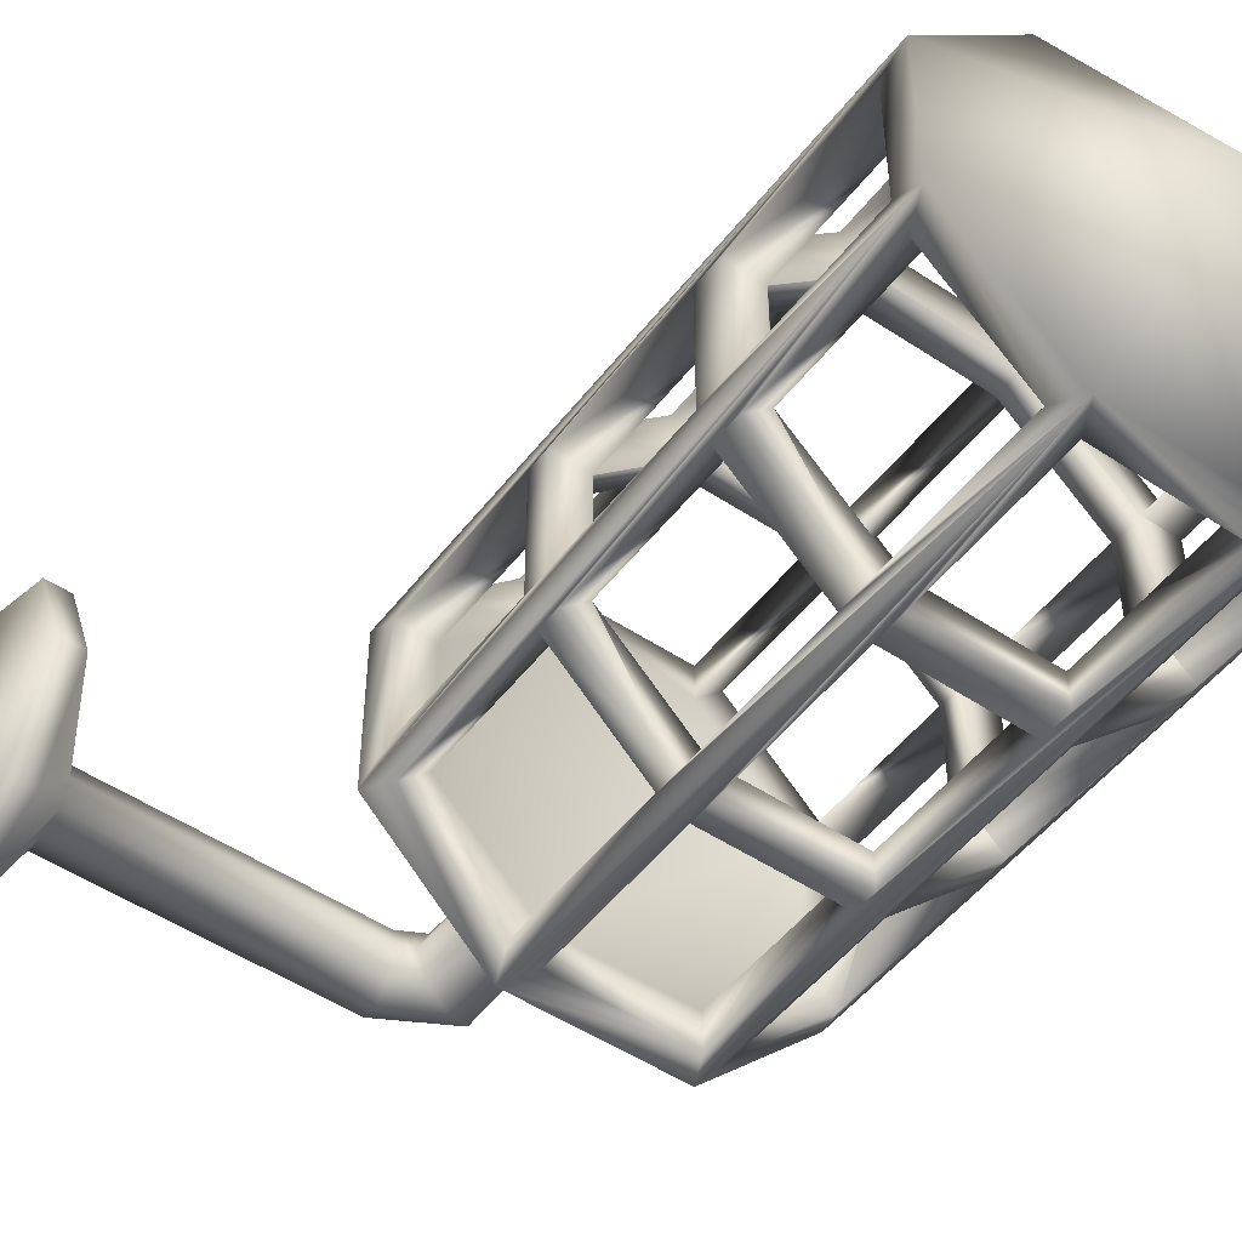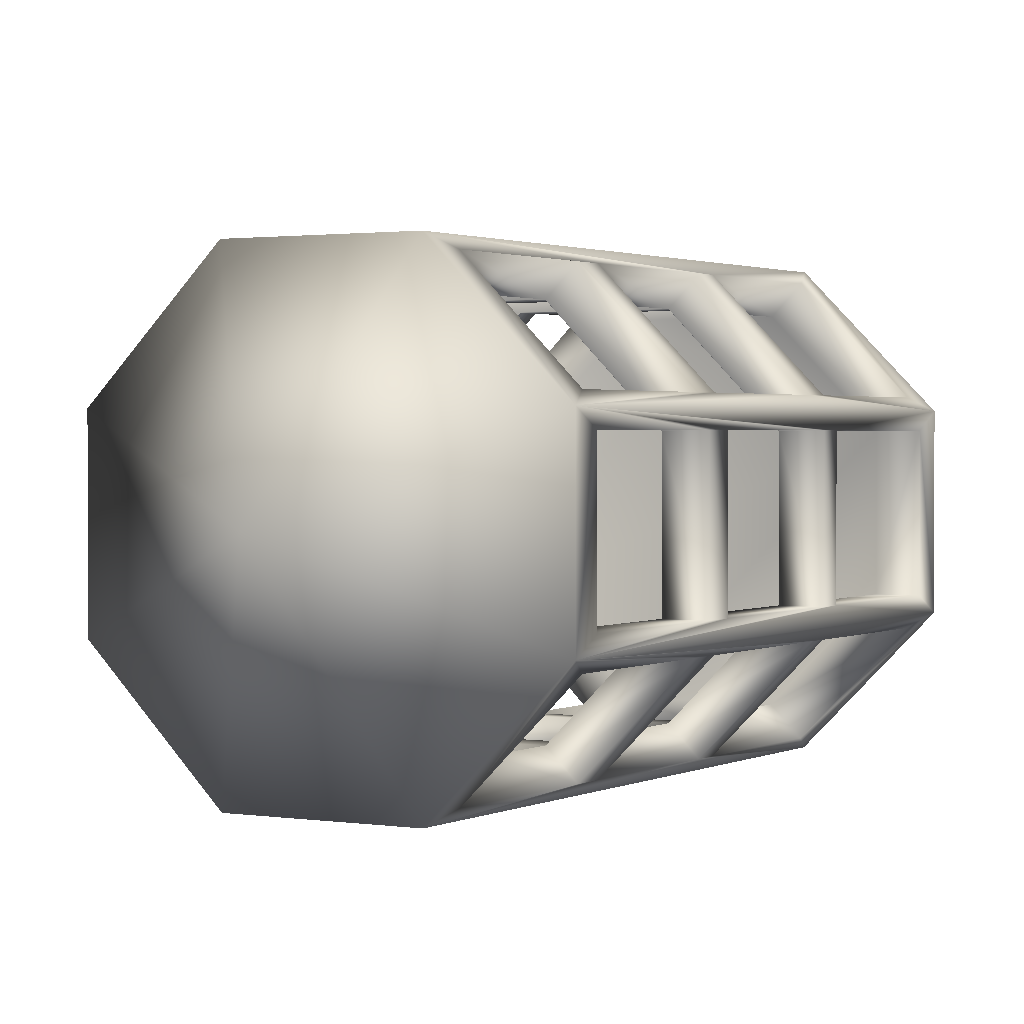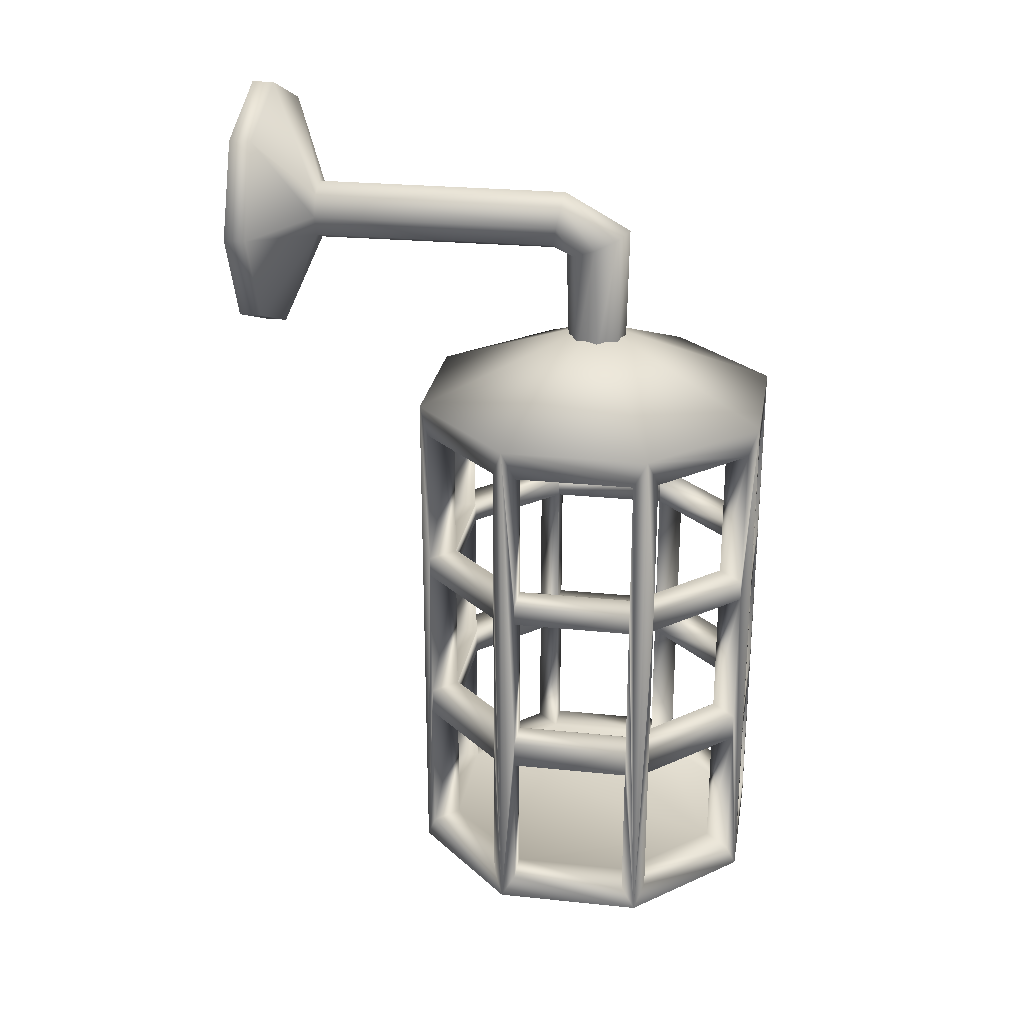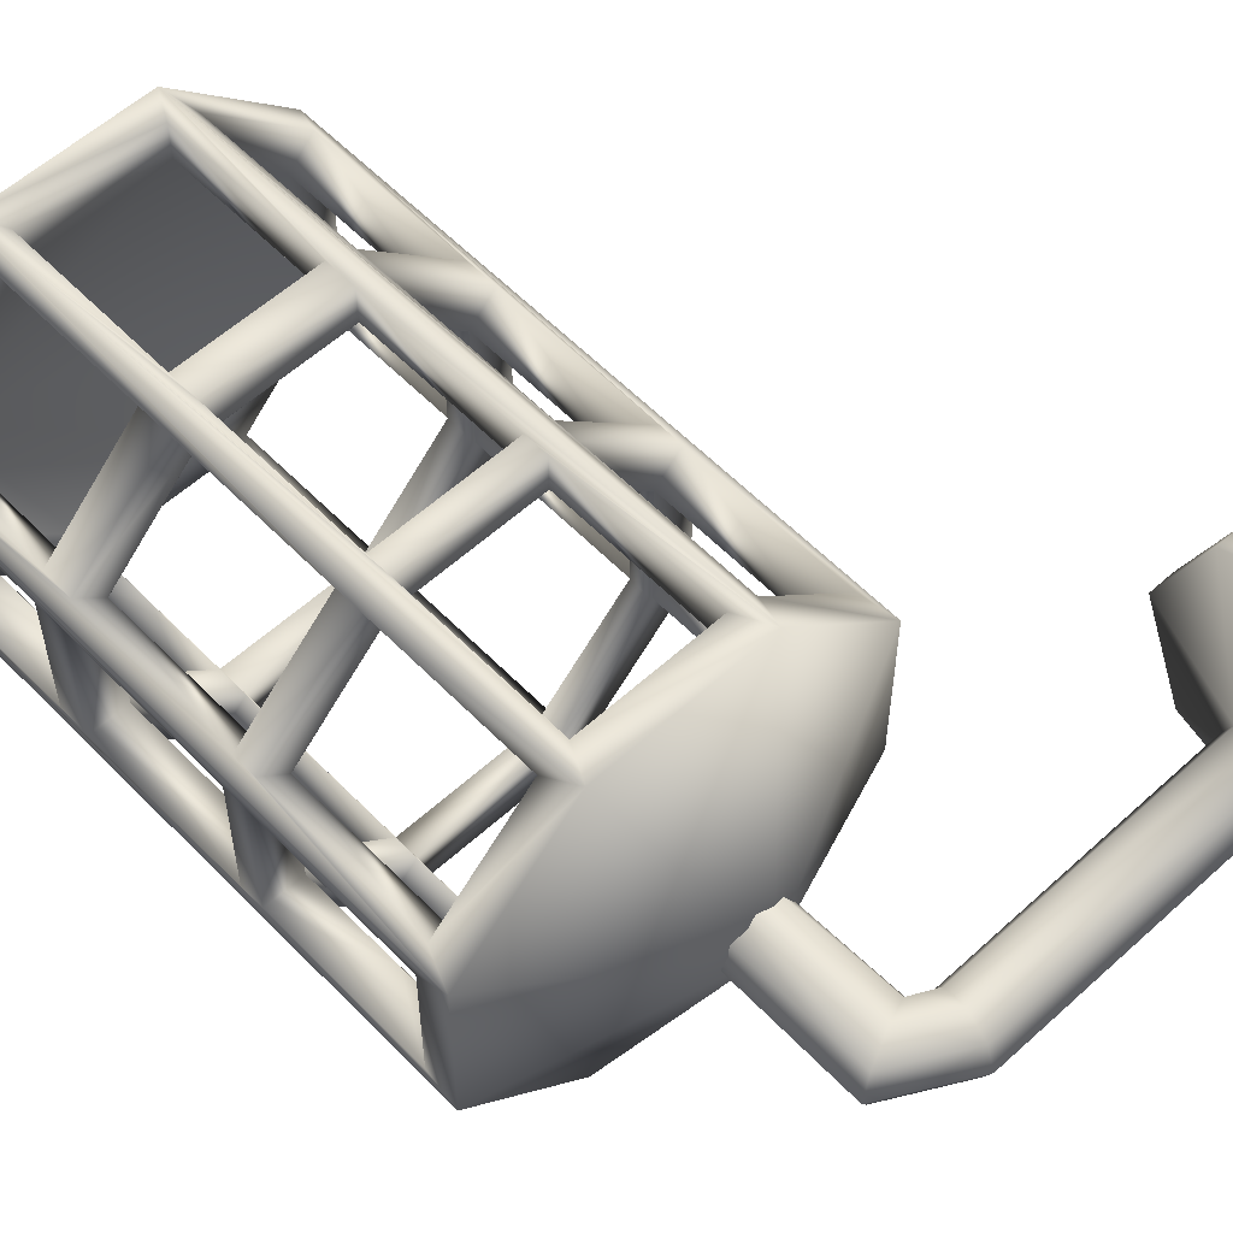
<metadata>
{"format":"obj","ext":"obj","renderer":"f3d","projection":"perspective","resolution":1024,"background":"white","views":[{"elev":-50.0,"azim":-36.2,"up":"+Z"},{"elev":1.5,"azim":30.4,"up":"+Z"},{"elev":25.7,"azim":9.4,"up":"+Y"},{"elev":57.2,"azim":136.6,"up":"+Z"}]}
</metadata>
<code>
v 0.09425 2.709 0.0306
v 0.1177 2.854 -0.03927
v 0.148 2.867 -0.02778
v 0.08751 2.841 -0.02777
v 0.1605 2.872 -6e-06
v 0.07498 2.836 6e-06
v 0.148 2.867 0.02777
v 0.1177 2.854 0.03927
v 0.08749 2.841 0.02778
v 0.07235 2.921 0
v 0.07025 2.91 -0.02777
v 0.06517 2.883 -0.03927
v 0.06008 2.855 -0.02777
v 0.05798 2.844 0
v 0.07025 2.91 0.02777
v 0.06517 2.883 0.03927
v 0.06008 2.855 0.02777
v -0.2639 2.854 0.02777
v -0.2639 2.842 0
v -0.2639 2.854 -0.02777
v -0.2639 2.882 -0.03927
v 0.1442 2.748 0.02594
v -0.2639 2.909 -0.02777
v -0.3214 3.004 -0.1169
v -0.3214 2.886 -0.166
v -0.3502 2.886 -0.166
v -0.3214 2.767 0.1204
v -0.3214 2.718 0.001757
v -0.3214 2.767 -0.1169
v -0.3502 2.767 -0.1169
v -0.3502 2.718 0.001757
v -0.3502 2.767 0.1204
v -0.3502 3.004 0.1204
v -0.3502 2.886 0.1695
v -0.2639 2.882 0.03927
v -0.3214 2.886 0.1695
v -0.3502 3.004 -0.1169
v -0.3502 3.054 0.001757
v 0.08163 2.748 0
v 0.1231 2.71 0.03909
v -0.2639 2.921 0
v -0.2639 2.909 0.02777
v 0.1183 2.748 -0.03668
v -0.3214 3.004 0.1204
v -0.3214 3.054 0.001757
v 0.1494 2.713 0.02484
v 0.07978 2.712 0.004341
v 0.1578 2.716 -0.003799
v 0.08816 2.715 -0.0243
v 0.155 2.748 0
v 0.1442 2.748 -0.02594
v 0.09237 2.748 -0.02594
v 0.1183 2.748 0.03668
v 0.09237 2.748 0.02594
v 0.1145 2.718 -0.03855
v 0.09237 2.748 0.02594
v 0.1183 2.748 0.03668
v 0.1433 2.719 -0.03005
v 0.1183 2.748 -0.03668
v 0.08163 2.748 0
v 0.1442 2.748 0.02594
v 0.09237 2.748 -0.02594
v 0.155 2.748 0
v 0.1442 2.748 -0.02594
v 0.1966 2.525 -0.1875
v 0.197 2.525 -0.1874
v 0.1966 2.525 -0.187
v -0.06748 2.414 0.07679
v -0.06748 2.387 0.07679
v -0.06742 2.387 -0.07808
v -0.06742 2.414 -0.07808
v -0.06748 2.198 0.07679
v -0.06748 2.163 0.07679
v -0.06742 2.163 -0.07808
v -0.06742 2.198 -0.07808
v 0.3065 2.525 -0.07745
v 0.3065 2.525 -0.07781
v 0.3065 2.414 -0.07781
v 0.3065 2.414 -0.07792
v 0.3065 2.387 -0.07792
v 0.3065 2.387 -0.07781
v 0.3065 2.198 -0.07781
v 0.3065 2.198 -0.07792
v 0.3065 2.163 -0.07792
v 0.3065 2.163 -0.07781
v 0.3065 2.074 -0.07781
v 0.3065 2.074 -0.07745
v 0.3065 2.163 -0.07745
v 0.3064 2.163 0.07694
v 0.3064 2.198 0.07694
v 0.3065 2.198 -0.07745
v 0.3065 2.387 -0.07745
v 0.3064 2.387 0.07694
v 0.3064 2.414 0.07694
v 0.3065 2.414 -0.07745
v 0.1968 2.414 0.1864
v 0.1968 2.387 0.1864
v 0.04198 2.387 0.1863
v 0.04198 2.414 0.1863
v 0.1968 2.198 0.1864
v 0.1968 2.163 0.1864
v 0.04198 2.163 0.1863
v 0.04198 2.198 0.1863
v 0.197 2.163 -0.1874
v 0.197 2.198 -0.1874
v 0.197 2.387 -0.1874
v 0.197 2.414 -0.1874
v 0.1966 2.414 -0.1875
v 0.04213 2.414 -0.1875
v 0.04213 2.387 -0.1875
v 0.1966 2.387 -0.1875
v 0.1966 2.198 -0.1875
v 0.04213 2.198 -0.1875
v 0.04213 2.163 -0.1875
v 0.1966 2.163 -0.1875
v 0.1966 2.074 -0.1875
v 0.197 2.074 -0.1875
v 0.04162 2.414 -0.187
v 0.04162 2.387 -0.187
v 0.04162 2.198 -0.187
v 0.04166 2.163 -0.1871
v 0.04166 2.198 -0.1871
v 0.04166 2.387 -0.1871
v 0.3061 2.074 -0.07745
v 0.3372 2.387 0.1086
v 0.3372 2.198 0.1086
v 0.35 1.94 0.09585
v 0.35 2.639 0.09585
v 0.3372 2.603 0.1086
v 0.3372 2.414 0.1086
v 0.3061 2.603 0.07745
v 0.3061 2.414 0.07745
v 0.02327 1.94 0.2309
v 0.01052 2.198 0.2181
v 0.01052 2.163 0.2181
v 0.01052 1.974 0.2181
v -0.09893 1.974 0.1085
v -0.1119 1.94 0.09549
v 0.3501 2.414 -0.07745
v 0.3502 1.94 -0.09549
v 0.3502 2.639 -0.09549
v 0.35 2.603 0.07745
v 0.3501 2.603 -0.07745
v 0.1191 1.832 0
v -0.1118 1.94 -0.09585
v 0.04166 2.603 0.187
v 0.04166 2.603 0.2309
v 0.04166 2.414 0.2309
v 0.04166 2.414 0.187
v -0.1118 2.639 -0.09585
v 0.02362 2.639 -0.231
v 0.02362 1.94 -0.231
v 0.01061 2.414 -0.218
v 0.01061 2.603 -0.218
v -0.09901 2.603 -0.1086
v 0.01061 2.198 -0.218
v 0.01061 2.163 -0.218
v -0.09901 2.163 -0.1086
v -0.09901 2.198 -0.1086
v 0.04166 2.198 0.2309
v 0.04166 2.387 0.2309
v 0.02327 2.639 0.2309
v 0.04166 1.974 0.2309
v 0.04166 2.163 0.2309
v 0.1966 2.603 0.231
v 0.1966 2.414 0.231
v 0.2146 1.94 0.231
v 0.2146 2.639 0.231
v 0.1191 2.74 0
v 0.215 2.639 -0.2309
v 0.3372 1.974 -0.1085
v 0.3372 2.163 -0.1085
v 0.3372 2.198 -0.1085
v 0.215 1.94 -0.2309
v 0.2277 1.974 -0.2181
v -0.1118 2.198 -0.07745
v -0.1118 2.387 -0.07745
v -0.1118 1.974 -0.07745
v -0.1118 2.163 -0.07745
v 0.2277 2.387 -0.2181
v 0.3372 2.387 -0.1085
v -0.1119 2.198 0.07745
v -0.1119 2.163 0.07745
v -0.1119 1.974 0.07745
v -0.06787 1.974 -0.07745
v -0.06787 2.163 -0.07745
v 0.2277 2.414 -0.2181
v 0.2277 2.603 -0.2181
v 0.1966 2.603 -0.187
v 0.1966 2.198 0.231
v 0.1966 2.163 0.231
v 0.1966 1.974 0.231
v -0.1119 2.387 0.07745
v -0.1119 2.414 0.07745
v -0.1118 2.414 -0.07745
v -0.1118 2.603 -0.07745
v 0.1966 2.074 -0.187
v 0.1966 1.974 -0.187
v 0.2277 2.163 -0.2181
v -0.06787 2.198 -0.07745
v -0.09901 2.387 -0.1086
v -0.06787 2.387 -0.07745
v 0.1966 2.414 0.187
v 0.1966 2.603 0.187
v -0.06787 2.163 0.07745
v -0.06787 1.974 0.07745
v 0.01052 2.387 0.2181
v 0.04166 2.387 0.187
v 0.04166 2.198 0.187
v -0.1119 2.639 0.09549
v 0.04166 2.163 0.187
v 0.04166 1.974 0.187
v 0.2276 1.974 0.218
v 0.1966 1.974 0.187
v 0.1966 2.163 0.187
v 0.2276 2.163 0.218
v 0.3372 2.414 -0.1085
v 0.3372 2.603 -0.1085
v -0.1119 2.603 0.07745
v 0.01052 2.603 0.2181
v -0.09893 2.603 0.1085
v -0.06787 2.603 0.07745
v -0.06787 2.603 -0.07745
v 0.04166 2.603 -0.187
v 0.04166 2.603 -0.231
v 0.1966 2.603 -0.2309
v 0.3061 2.603 -0.07745
v 0.2276 2.603 0.218
v -0.09893 2.198 0.1085
v -0.09893 2.387 0.1085
v -0.09893 2.414 0.1085
v -0.09893 2.163 0.1085
v 0.2276 2.414 0.218
v 0.2276 2.198 0.218
v 0.2276 2.387 0.218
v -0.06787 2.414 -0.07745
v -0.09901 2.414 -0.1086
v 0.2277 2.198 -0.2181
v 0.35 2.414 0.07745
v 0.04166 2.198 -0.231
v 0.04166 2.387 -0.231
v -0.06787 2.198 0.07745
v -0.06787 2.387 0.07745
v 0.1966 2.198 -0.2309
v 0.1966 2.387 -0.2309
v 0.1966 2.414 -0.2309
v 0.3372 1.974 0.1086
v 0.3501 2.198 -0.07745
v 0.3501 2.163 -0.07745
v 0.3501 1.974 -0.07745
v 0.35 1.974 0.07745
v 0.35 2.198 0.07745
v 0.35 2.387 0.07745
v 0.3061 2.198 0.07745
v 0.3061 2.387 0.07745
v 0.01061 2.387 -0.218
v 0.01061 1.974 -0.218
v 0.04166 2.163 -0.231
v 0.04166 1.974 -0.231
v 0.1966 1.974 -0.2309
v 0.1966 2.387 0.231
v -0.06787 2.414 0.07745
v 0.04166 2.414 -0.231
v -0.09901 1.974 -0.1086
v 0.3061 1.974 -0.07745
v 0.04166 1.974 -0.187
v 0.3061 1.974 0.07745
v 0.3372 2.163 0.1086
v 0.3061 2.163 0.07745
v 0.01052 2.414 0.2181
v 0.1966 2.387 0.187
v 0.1966 2.198 0.187
v 0.35 2.163 0.07745
v 0.3501 2.387 -0.07745
v 0.1966 2.163 -0.2309
v 0.3061 2.525 -0.07745
v 0.04166 2.525 -0.1871
v 0.04166 2.074 -0.1871
g Default_Layer
f 43 62 56
f 64 43 56
f 63 64 56
f 22 63 56
f 57 22 56
f 59 52 54
f 51 59 54
f 50 51 54
f 61 50 54
f 53 61 54
f 34 33 37
f 32 34 37
f 31 32 37
f 30 31 37
f 26 30 37
f 21 20 25
f 19 18 28
f 20 19 29
f 2 58 55
f 4 55 49
f 29 19 28
f 3 48 58
f 6 49 47
f 28 18 27
f 5 46 48
f 25 20 29
f 9 47 1
f 7 40 46
f 8 1 40
f 12 3 2
f 37 33 38
f 13 2 4
f 11 5 3
f 14 4 6
f 10 7 5
f 17 6 9
f 15 8 7
f 16 9 8
f 41 15 10
f 23 10 11
f 21 11 12
f 20 12 13
f 19 13 14
f 18 14 17
f 42 16 15
f 35 17 16
f 37 45 24
f 26 24 25
f 36 18 35
f 24 41 23
f 33 36 44
f 32 28 27
f 25 23 21
f 30 25 29
f 34 27 36
f 31 29 28
f 38 44 45
f 44 35 42
f 45 42 41
f 44 42 45
f 36 35 44
f 33 44 38
f 30 29 31
f 32 27 34
f 26 25 30
f 24 23 25
f 31 28 32
f 34 36 33
f 45 41 24
f 27 18 36
f 37 24 26
f 38 45 37
f 18 17 35
f 35 16 42
f 19 14 18
f 20 13 19
f 21 12 20
f 23 11 21
f 41 10 23
f 42 15 41
f 54 52 60
f 17 9 16
f 16 8 15
f 14 6 17
f 15 7 10
f 13 4 14
f 10 5 11
f 12 2 13
f 11 3 12
f 9 1 8
f 8 40 7
f 6 47 9
f 7 46 5
f 4 49 6
f 5 48 3
f 2 55 4
f 3 58 2
f 56 62 39
f 65 66 67
f 68 70 71
f 72 74 75
f 76 78 95
f 96 98 99
f 100 102 103
f 104 105 66
f 99 69 68
f 103 73 72
f 108 112 65
f 94 97 96
f 90 101 100
f 118 123 109
f 124 87 86
f 125 128 130
f 129 132 130
f 133 137 138
f 139 141 143
f 144 138 145
f 146 148 149
f 150 151 155
f 156 158 159
f 160 133 164
f 162 165 168
f 169 170 151
f 171 140 175
f 176 145 179
f 106 181 80
f 138 178 145
f 144 127 167
f 183 176 179
f 178 186 179
f 66 189 67
f 167 163 133
f 193 195 177
f 117 199 104
f 200 201 202
f 203 165 204
f 193 138 194
f 183 206 184
f 207 209 134
f 169 150 210
f 211 163 212
f 213 215 216
f 169 141 170
f 188 141 218
f 150 219 210
f 204 131 228
f 229 138 232
f 81 173 82
f 125 233 235
f 155 236 237
f 229 135 134
f 144 145 152
f 162 210 220
f 169 151 150
f 144 140 127
f 180 170 187
f 239 131 142
f 105 180 106
f 174 199 175
f 144 167 133
f 122 241 123
f 242 193 243
f 244 245 174
f 213 127 247
f 233 204 228
f 140 251 127
f 252 253 127
f 254 125 255
f 104 172 84
f 156 152 157
f 201 159 145
f 152 260 174
f 261 167 166
f 169 210 162
f 79 187 107
f 255 252 254
f 262 219 222
f 176 202 177
f 212 135 211
f 240 152 241
f 145 257 152
f 150 155 145
f 265 267 250
f 162 220 133
f 268 267 247
f 119 156 120
f 144 174 140
f 137 205 232
f 129 168 228
f 149 220 146
f 261 148 161
f 223 195 236
f 243 229 242
f 111 244 112
f 169 128 141
f 144 133 138
f 158 185 264
f 169 168 128
f 263 151 225
f 271 234 272
f 83 238 105
f 133 270 207
f 251 273 127
f 160 208 161
f 169 162 168
f 91 274 92
f 231 222 221
f 145 237 201
f 260 275 174
f 180 217 181
f 207 134 133
f 144 152 174
f 269 251 267
f 248 140 274
f 272 261 271
f 191 160 164
f 127 268 247
f 191 214 192
f 87 249 88
f 276 218 77
f 98 243 69
f 123 241 110
f 277 153 118
f 102 205 73
f 121 258 114
f 121 257 278
f 85 171 86
f 68 149 99
f 109 263 118
f 67 226 65
f 278 258 121
f 72 209 103
f 113 240 122
f 76 227 276
f 115 260 116
f 277 225 224
f 276 77 76
f 197 117 116
f 69 70 68
f 73 74 72
f 77 78 76
f 79 80 78
f 80 81 78
f 83 84 82
f 84 85 82
f 86 87 85
f 87 88 85
f 89 90 88
f 90 91 88
f 93 94 92
f 94 95 92
f 81 95 78
f 82 95 81
f 85 95 82
f 88 91 85
f 92 85 91
f 95 85 92
f 97 98 96
f 101 102 100
f 84 83 104
f 83 105 104
f 80 79 106
f 79 107 106
f 107 66 106
f 106 66 105
f 98 69 99
f 102 73 103
f 109 110 108
f 110 111 108
f 111 112 108
f 113 114 112
f 114 115 112
f 116 117 115
f 117 104 115
f 104 66 115
f 66 65 115
f 115 65 112
f 93 97 94
f 89 101 90
f 71 70 118
f 70 119 118
f 75 74 120
f 74 121 120
f 121 114 120
f 113 122 114
f 110 109 123
f 119 123 118
f 120 123 119
f 114 122 120
f 123 120 122
f 126 127 125
f 127 128 125
f 129 130 128
f 131 132 129
f 134 135 133
f 135 136 133
f 136 137 133
f 140 141 139
f 128 142 141
f 142 143 141
f 147 148 146
f 152 153 151
f 153 154 151
f 154 155 151
f 157 158 156
f 161 162 160
f 162 133 160
f 163 164 133
f 147 165 162
f 166 167 165
f 167 168 165
f 173 140 172
f 174 175 140
f 172 140 171
f 177 150 176
f 150 145 176
f 178 179 145
f 180 181 106
f 81 80 181
f 182 183 138
f 183 184 138
f 184 178 138
f 182 176 183
f 185 186 178
f 107 187 66
f 187 188 66
f 188 189 66
f 190 191 167
f 191 192 167
f 192 163 167
f 194 195 193
f 196 150 195
f 150 177 195
f 197 198 117
f 198 175 117
f 175 199 117
f 159 201 200
f 166 165 203
f 182 138 193
f 205 206 183
f 208 209 207
f 164 163 211
f 214 215 213
f 170 141 188
f 140 217 141
f 217 218 141
f 196 219 150
f 194 138 219
f 138 210 219
f 165 147 204
f 147 146 204
f 220 221 146
f 221 222 146
f 219 196 222
f 196 223 222
f 155 154 223
f 154 224 223
f 225 226 224
f 226 189 224
f 188 218 189
f 218 227 189
f 143 142 227
f 142 131 227
f 129 228 131
f 146 131 204
f 222 131 146
f 223 131 222
f 224 131 223
f 189 131 224
f 227 131 189
f 231 138 230
f 137 232 138
f 230 138 229
f 181 173 81
f 130 233 125
f 234 235 167
f 167 235 233
f 223 236 155
f 232 135 229
f 138 231 210
f 231 221 210
f 221 220 210
f 238 174 180
f 174 170 180
f 188 187 170
f 132 131 239
f 238 180 105
f 173 172 238
f 172 199 238
f 238 199 174
f 240 241 122
f 182 193 242
f 226 170 246
f 170 174 246
f 246 174 245
f 216 234 213
f 234 167 213
f 167 127 213
f 203 204 233
f 248 249 140
f 249 250 140
f 250 251 140
f 142 128 239
f 128 127 239
f 239 127 253
f 126 125 254
f 199 172 104
f 85 84 172
f 153 152 256
f 257 157 152
f 256 152 156
f 240 258 152
f 258 259 152
f 259 260 152
f 190 167 261
f 78 217 79
f 217 187 79
f 253 252 255
f 194 219 262
f 200 202 176
f 136 135 212
f 246 245 263
f 245 241 263
f 263 241 152
f 159 158 145
f 158 264 145
f 264 257 145
f 171 175 265
f 175 198 265
f 260 259 198
f 259 266 198
f 257 264 266
f 264 185 266
f 178 184 185
f 184 206 185
f 137 136 206
f 136 212 206
f 163 192 212
f 192 214 212
f 213 247 214
f 247 267 214
f 251 250 267
f 198 267 265
f 266 267 198
f 185 267 266
f 206 267 185
f 212 267 206
f 214 267 212
f 269 267 268
f 256 156 119
f 206 205 137
f 128 168 129
f 167 233 168
f 233 228 168
f 270 220 149
f 166 148 261
f 147 162 148
f 162 161 148
f 196 195 223
f 230 229 243
f 245 244 111
f 186 185 158
f 152 151 263
f 170 226 151
f 226 225 151
f 235 234 271
f 82 173 83
f 173 238 83
f 220 270 133
f 231 230 270
f 230 207 270
f 249 248 273
f 248 252 273
f 252 127 273
f 209 208 160
f 248 274 91
f 262 222 231
f 155 237 145
f 153 256 237
f 256 201 237
f 258 240 275
f 240 244 275
f 244 174 275
f 187 217 180
f 173 181 140
f 140 181 217
f 273 251 269
f 239 253 139
f 253 274 139
f 139 274 140
f 190 261 272
f 190 160 191
f 234 216 126
f 216 268 126
f 126 268 127
f 215 214 191
f 124 265 87
f 265 250 87
f 250 249 87
f 227 218 276
f 217 78 218
f 78 77 218
f 92 274 93
f 274 253 93
f 253 255 93
f 125 235 255
f 235 271 255
f 261 161 271
f 161 208 271
f 207 230 208
f 230 243 208
f 193 177 243
f 177 202 243
f 201 256 202
f 119 70 256
f 93 255 97
f 255 271 97
f 271 208 97
f 256 70 202
f 70 69 202
f 97 208 98
f 208 243 98
f 202 69 243
f 245 111 241
f 111 110 241
f 224 154 277
f 154 153 277
f 88 249 89
f 249 273 89
f 273 269 89
f 268 216 269
f 216 215 269
f 191 164 215
f 164 211 215
f 135 232 211
f 232 205 211
f 183 179 205
f 179 186 205
f 158 157 186
f 121 74 157
f 89 269 101
f 269 215 101
f 215 211 101
f 157 74 186
f 74 73 186
f 101 211 102
f 211 205 102
f 186 73 205
f 275 115 258
f 115 114 258
f 157 257 121
f 266 278 257
f 172 171 85
f 265 124 171
f 124 86 171
f 118 153 71
f 153 237 71
f 237 236 71
f 195 194 236
f 194 262 236
f 231 270 262
f 270 149 262
f 148 166 149
f 166 203 149
f 233 130 203
f 130 132 203
f 139 95 239
f 95 94 239
f 71 236 68
f 236 262 68
f 262 149 68
f 239 94 132
f 94 96 132
f 203 99 149
f 132 96 203
f 99 203 96
f 108 246 109
f 246 263 109
f 189 226 67
f 246 108 226
f 108 65 226
f 266 259 278
f 259 258 278
f 120 156 75
f 156 159 75
f 159 200 75
f 176 182 200
f 182 242 200
f 229 134 242
f 134 209 242
f 160 190 209
f 190 272 209
f 234 126 272
f 126 254 272
f 248 91 252
f 91 90 252
f 75 200 72
f 200 242 72
f 242 209 72
f 252 90 254
f 90 100 254
f 272 103 209
f 254 100 272
f 103 272 100
f 112 244 113
f 244 240 113
f 95 139 76
f 139 143 76
f 143 227 76
f 275 260 115
f 198 197 260
f 197 116 260
f 118 263 277
f 263 225 277

</code>
